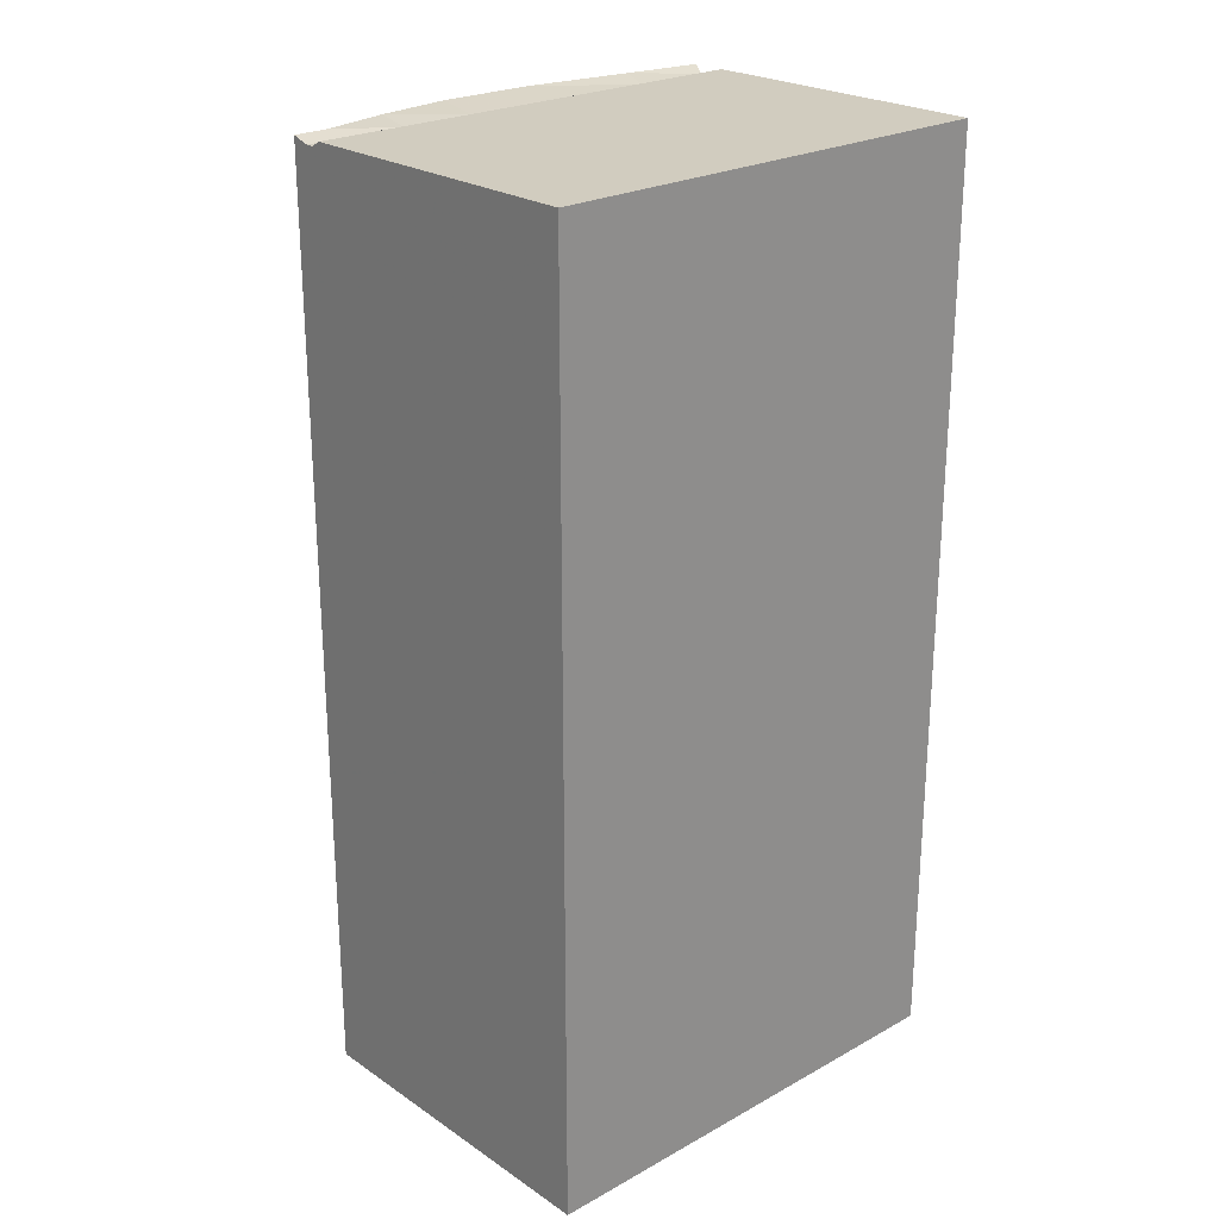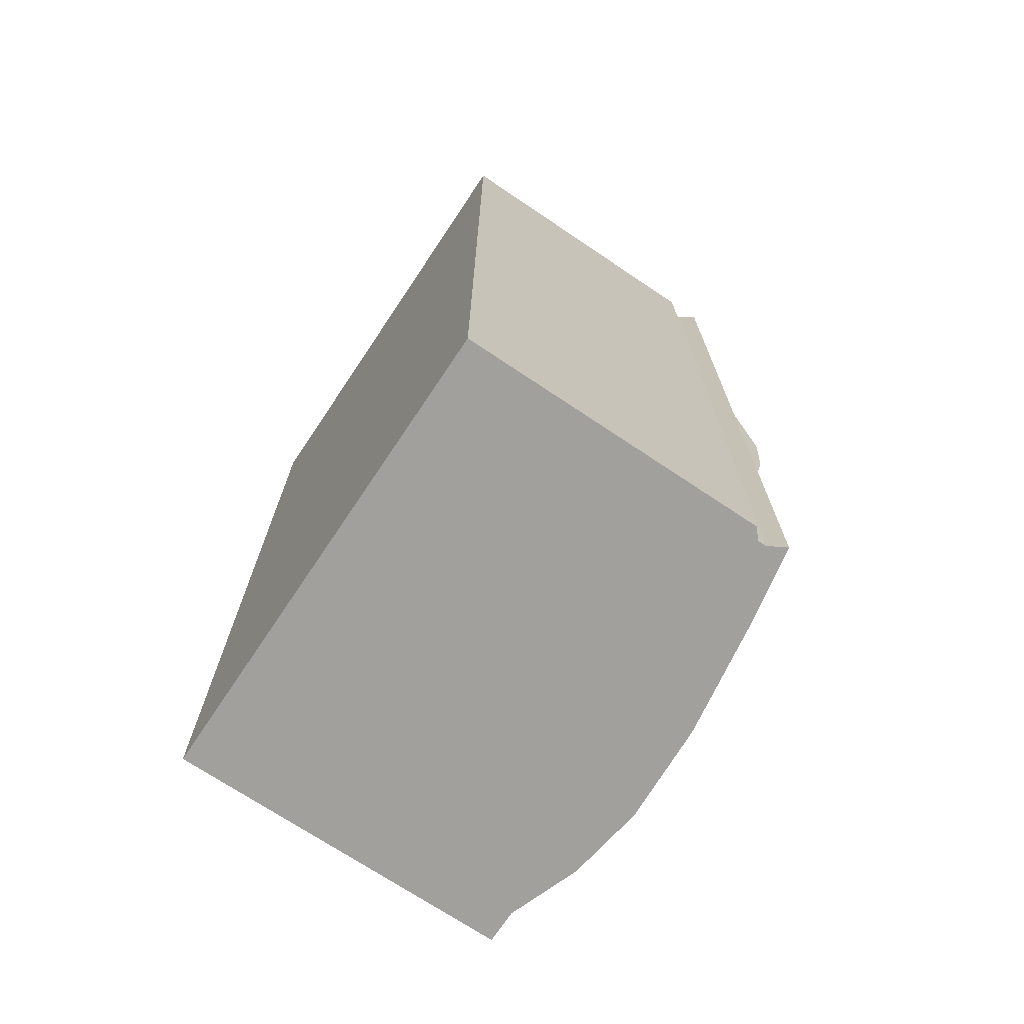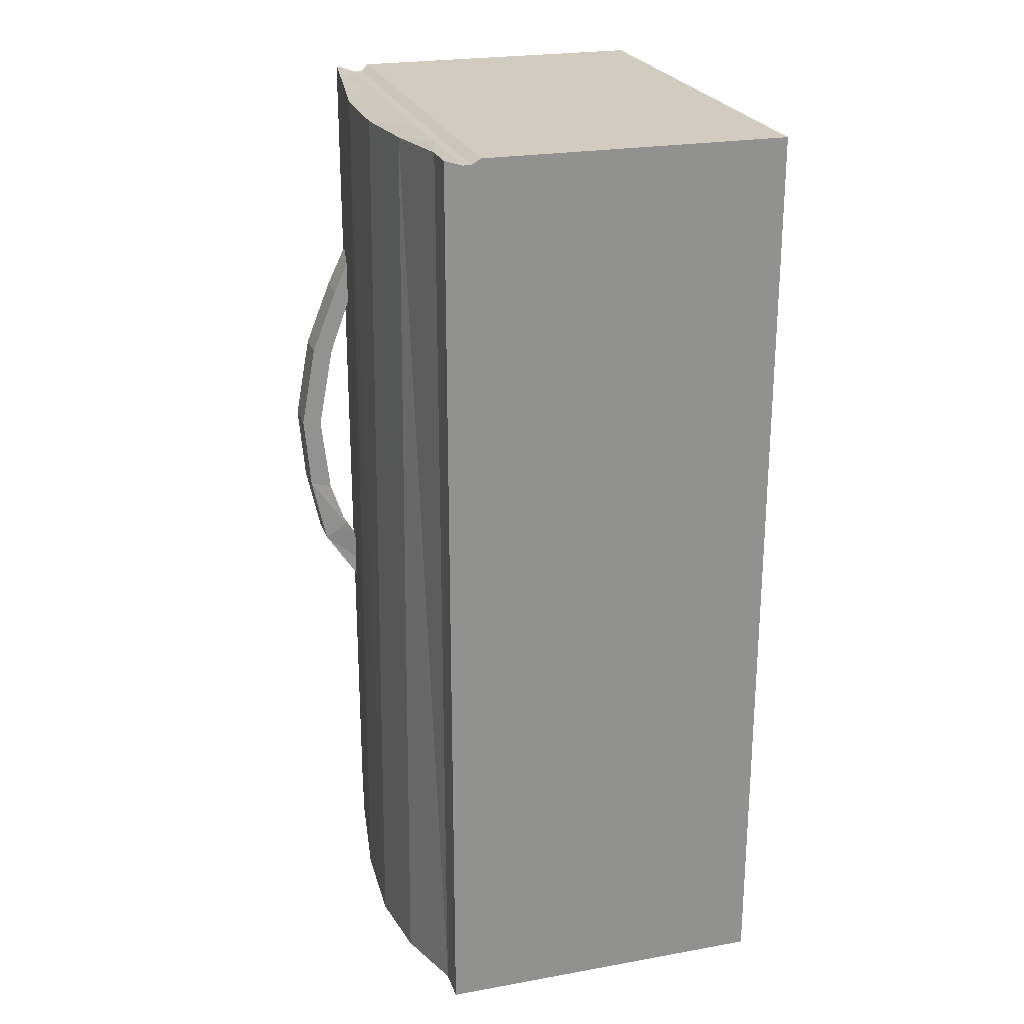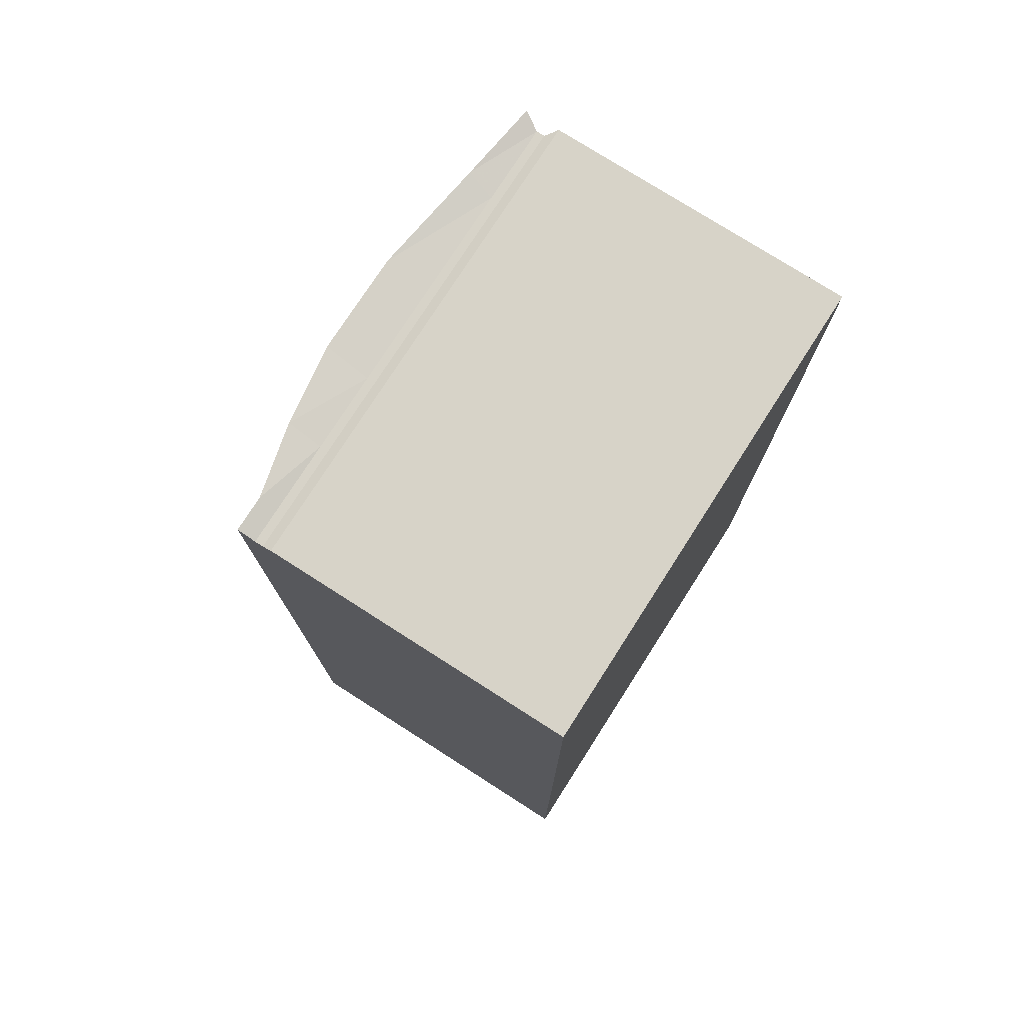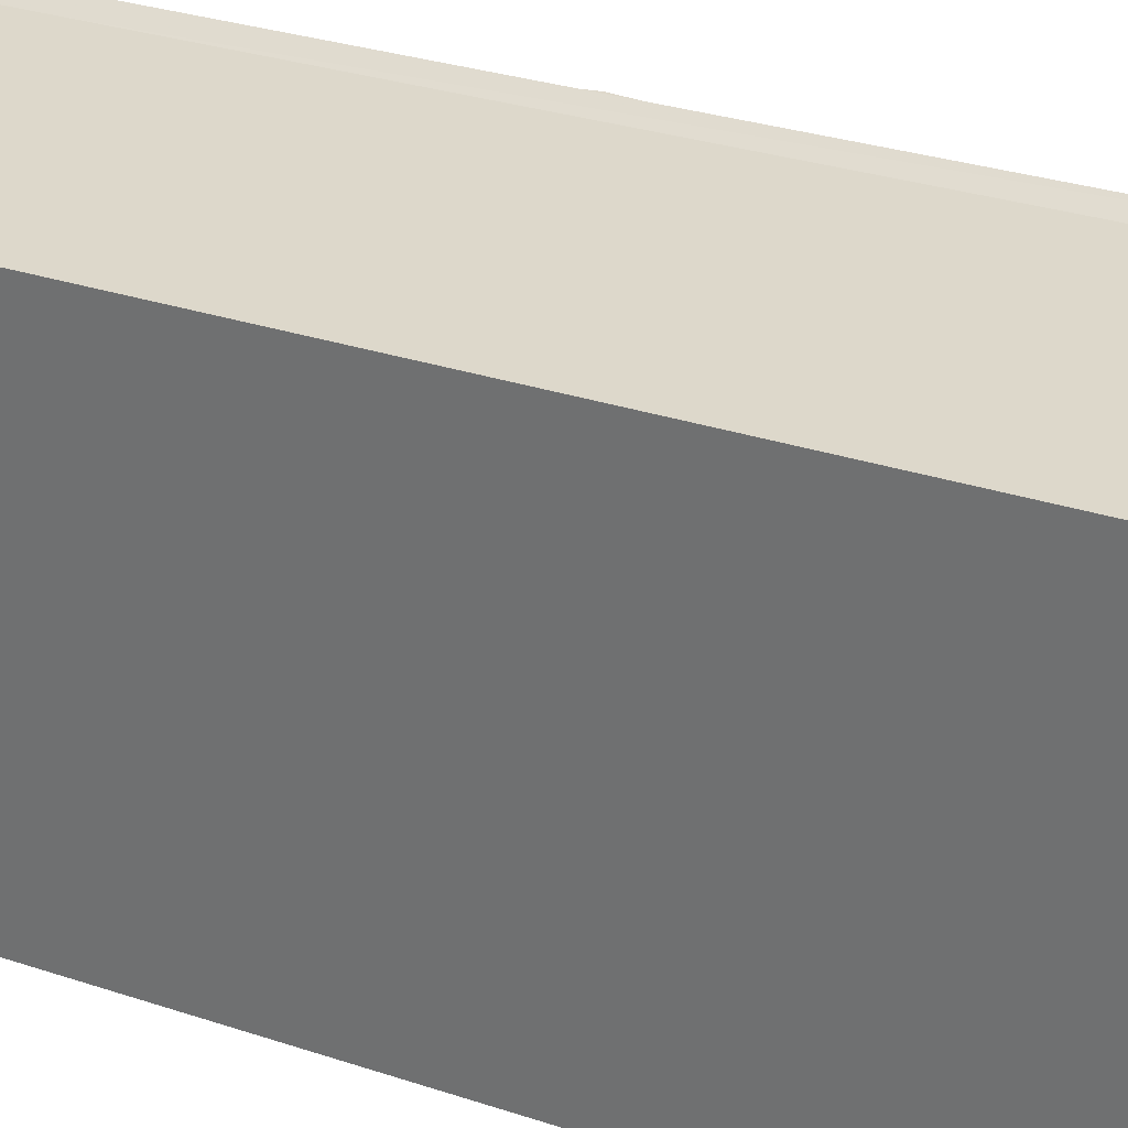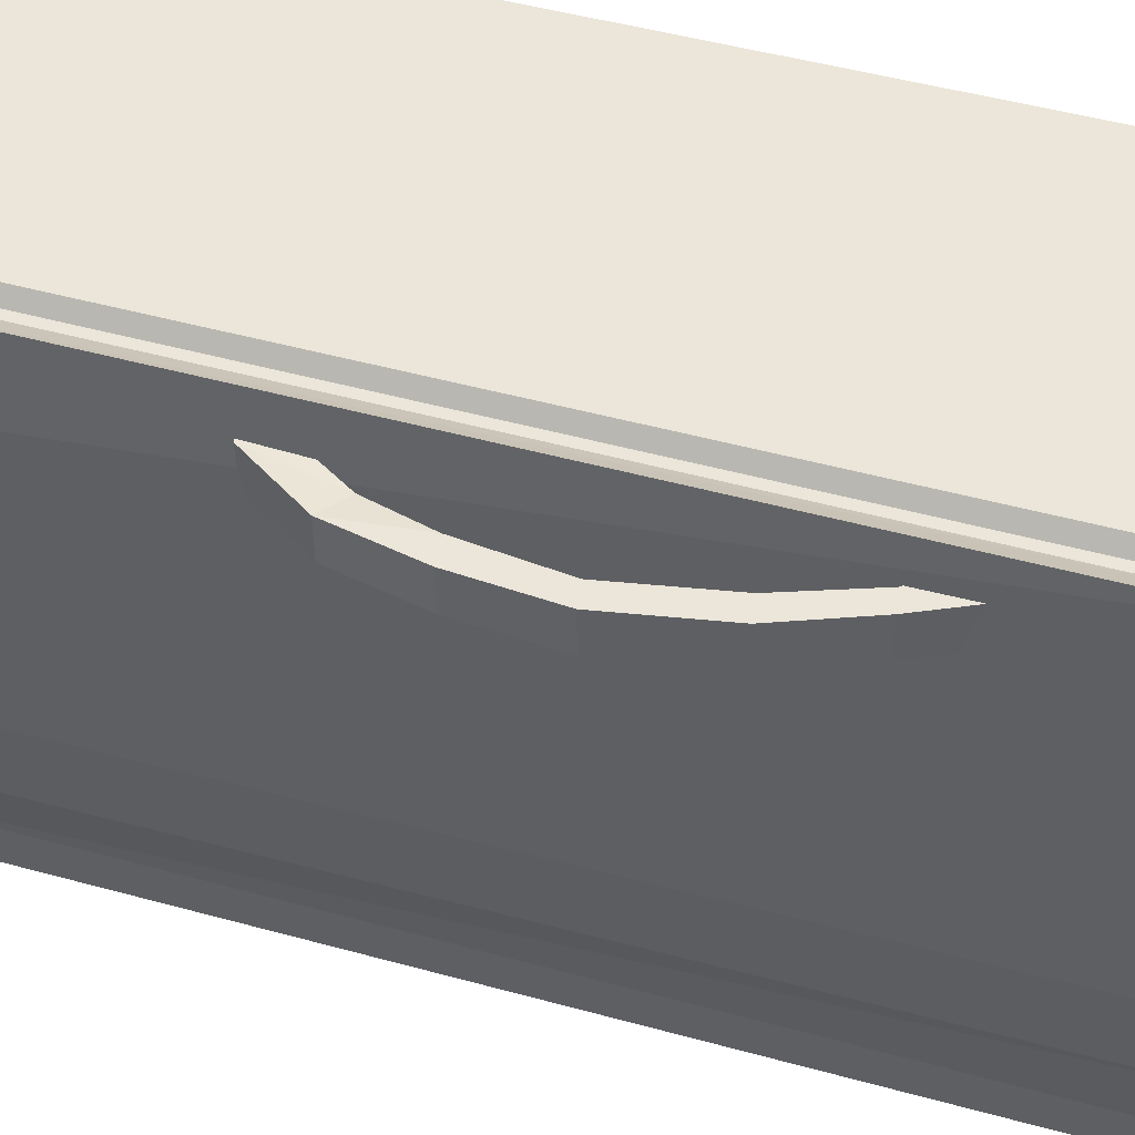
<metadata>
{"format":"obj","ext":"obj","renderer":"f3d","projection":"perspective","resolution":1024,"background":"white","views":[{"elev":24.0,"azim":-132.3,"up":"+Y"},{"elev":-71.6,"azim":-33.8,"up":"+Y"},{"elev":23.8,"azim":163.4,"up":"+Y"},{"elev":76.6,"azim":-147.4,"up":"+Y"},{"elev":31.4,"azim":-65.0,"up":"+Z"},{"elev":47.6,"azim":107.3,"up":"+Z"}]}
</metadata>
<code>
o Cube
v 0.4034 -0.03139 -0.5637
v 0.4034 -0.03139 0.5637
v -0.4034 -0.03139 0.5637
v -0.4034 -0.03139 -0.5637
v 0.4034 2.181 -0.5637
v 0.4034 2.181 0.5637
v -0.4034 2.181 0.5637
v -0.4034 2.181 -0.5637
v 0.3609 -0.03139 -0.5637
v 0.3609 -0.03139 0.5397
v 0.3609 2.169 -0.5637
v 0.3609 2.169 0.5386
v 0.3415 -0.03139 -0.5637
v 0.3415 -0.03139 0.5397
v 0.3415 2.169 -0.5637
v 0.3415 2.169 0.5386
v 0.3192 -0.03139 -0.5637
v 0.3192 -0.03139 0.5637
v 0.3192 2.181 -0.5637
v 0.3192 2.181 0.5627
v 0.4397 -0.03139 0.3729
v -0.4034 -0.03139 0.3729
v 0.4296 2.181 0.3729
v -0.4034 2.181 0.3729
v 0.3609 -0.03139 0.353
v 0.3609 2.169 0.3521
v 0.3415 -0.03139 0.353
v 0.3415 2.169 0.3521
v 0.3192 -0.03139 0.3729
v 0.3192 2.181 0.372
v -0.4034 -0.03139 0.1045
v -0.4034 2.181 0.1045
v 0.3609 -0.03139 0.09026
v 0.3415 -0.03139 0.09026
v 0.3192 -0.03139 0.1045
v 0.481 -0.03139 0.1045
v 0.4683 2.181 0.1045
v 0.3609 2.169 0.08963
v 0.3415 2.169 0.08963
v 0.3192 2.181 0.1039
v -0.4034 -0.03139 -0.1285
v -0.4034 2.181 -0.1285
v 0.3609 -0.03139 -0.1378
v 0.3415 -0.03139 -0.1378
v 0.3192 -0.03139 -0.1285
v 0.4917 -0.03139 -0.1285
v 0.47 2.181 -0.1285
v 0.3609 2.169 -0.1382
v 0.3415 2.169 -0.1382
v 0.3192 2.181 -0.1289
v -0.4034 -0.03139 -0.3131
v -0.4034 2.181 -0.3131
v 0.3609 -0.03139 -0.3184
v 0.3415 -0.03139 -0.3184
v 0.3192 -0.03139 -0.3131
v 0.4641 -0.03139 -0.3131
v 0.4433 2.181 -0.3131
v 0.3609 2.169 -0.3186
v 0.3415 2.169 -0.3186
v 0.3192 2.181 -0.3133
v -0.4034 -0.03139 -0.482
v -0.4034 2.181 -0.482
v 0.3609 -0.03139 -0.4837
v 0.3415 -0.03139 -0.4837
v 0.3192 -0.03139 -0.482
v 0.4034 -0.03139 -0.482
v 0.4034 2.181 -0.482
v 0.3609 2.169 -0.4838
v 0.3415 2.169 -0.4838
v 0.3192 2.181 -0.482
v 0.4252 0.7467 0.4834
v 0.4251 0.7472 0.3984
v 0.347 0.7338 0.3984
v 0.3471 0.7333 0.4835
v 0.3872 1.762 0.49
v 0.3871 1.763 0.405
v 0.2859 1.746 0.405
v 0.286 1.745 0.4901
v 0.4634 1.604 0.4889
v 0.4633 1.605 0.4039
v 0.4197 1.597 0.4039
v 0.4198 1.597 0.4889
v 0.5281 1.444 0.4027
v 0.4796 1.436 0.4028
v 0.4797 1.435 0.4878
v 0.5283 1.443 0.4878
v 0.5667 1.238 0.4014
v 0.5185 1.23 0.4014
v 0.5186 1.229 0.4864
v 0.5668 1.238 0.4864
v 0.5514 1.053 0.4002
v 0.4973 1.038 0.4004
v 0.4965 1.043 0.4852
v 0.5515 1.053 0.4852
v 0.5145 0.8829 0.3991
v 0.4577 0.9195 0.3927
v 0.4578 0.919 0.4777
v 0.5147 0.8824 0.4842
f 29 18 3 22
f 30 24 7 20
f 21 23 6 2
f 18 20 7 3
f 61 62 8 4
f 19 17 4 8
f 21 2 10 25
f 23 26 12 6
f 2 6 12 10
f 5 1 9 11
f 25 10 14 27
f 26 28 16 12
f 10 12 16 14
f 11 9 13 15
f 27 14 18 29
f 28 30 20 16
f 14 16 20 18
f 15 13 17 19
f 35 29 22 31
f 40 32 24 30
f 36 37 23 21
f 3 7 24 22
f 36 21 25 33
f 37 38 26 23
f 33 25 27 34
f 38 39 28 26
f 34 27 29 35
f 39 40 30 28
f 22 24 32 31
f 45 35 31 41
f 50 42 32 40
f 46 47 37 36
f 46 36 33 43
f 47 48 38 37
f 43 33 34 44
f 48 49 39 38
f 44 34 35 45
f 49 50 40 39
f 31 32 42 41
f 55 45 41 51
f 60 52 42 50
f 56 57 47 46
f 56 46 43 53
f 57 58 48 47
f 53 43 44 54
f 58 59 49 48
f 54 44 45 55
f 59 60 50 49
f 41 42 52 51
f 65 55 51 61
f 70 62 52 60
f 66 67 57 56
f 66 56 53 63
f 67 68 58 57
f 63 53 54 64
f 68 69 59 58
f 64 54 55 65
f 69 70 60 59
f 51 52 62 61
f 17 65 61 4
f 19 8 62 70
f 1 5 67 66
f 1 66 63 9
f 5 11 68 67
f 9 63 64 13
f 11 15 69 68
f 13 64 65 17
f 15 19 70 69
f 98 95 72 71
f 95 96 73 72
f 96 97 74 73
f 97 98 71 74
f 71 72 73 74
f 78 77 76 75
f 75 76 80 79
f 76 77 81 80
f 77 78 82 81
f 78 75 79 82
f 79 80 83 86
f 80 81 84 83
f 81 82 85 84
f 82 79 86 85
f 86 83 87 90
f 83 84 88 87
f 84 85 89 88
f 85 86 90 89
f 90 87 91 94
f 87 88 92 91
f 88 89 93 92
f 89 90 94 93
f 94 91 95 98
f 91 92 96 95
f 92 93 97 96
f 93 94 98 97

</code>
